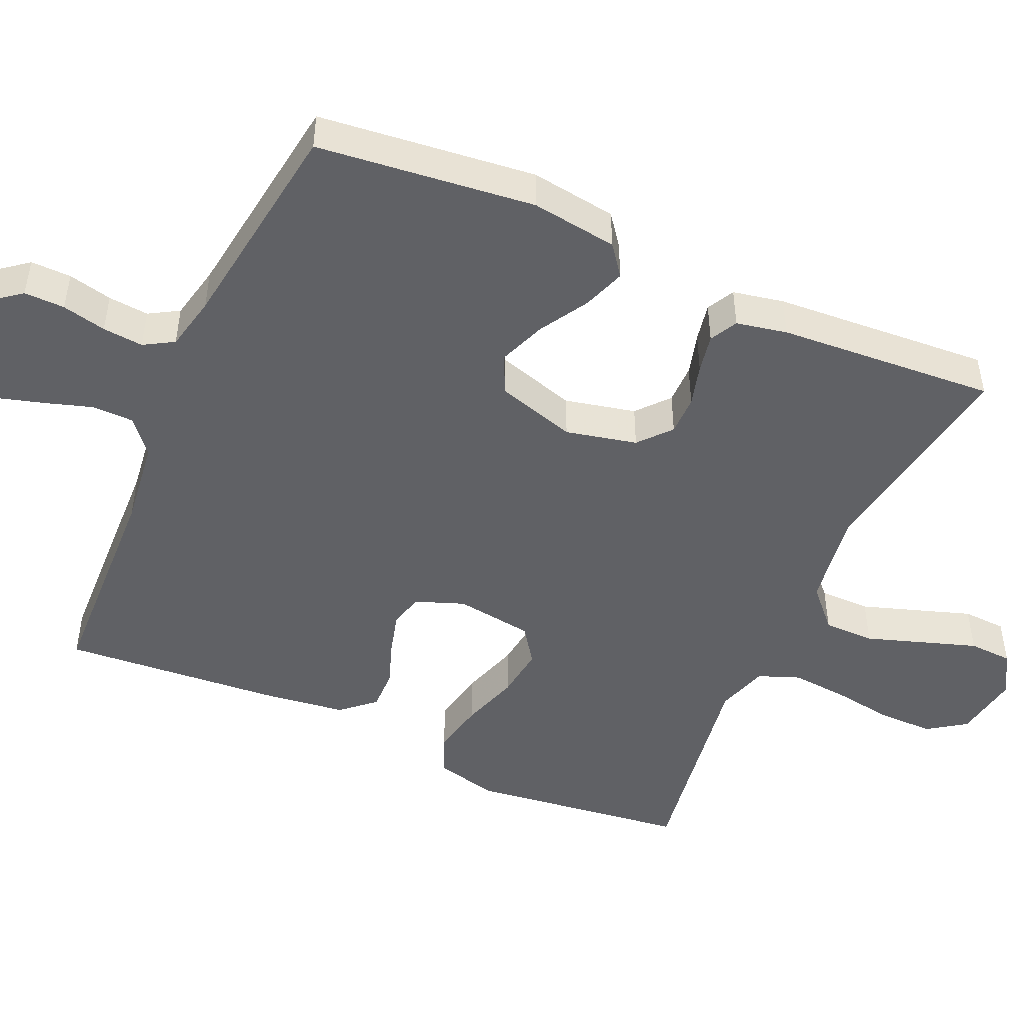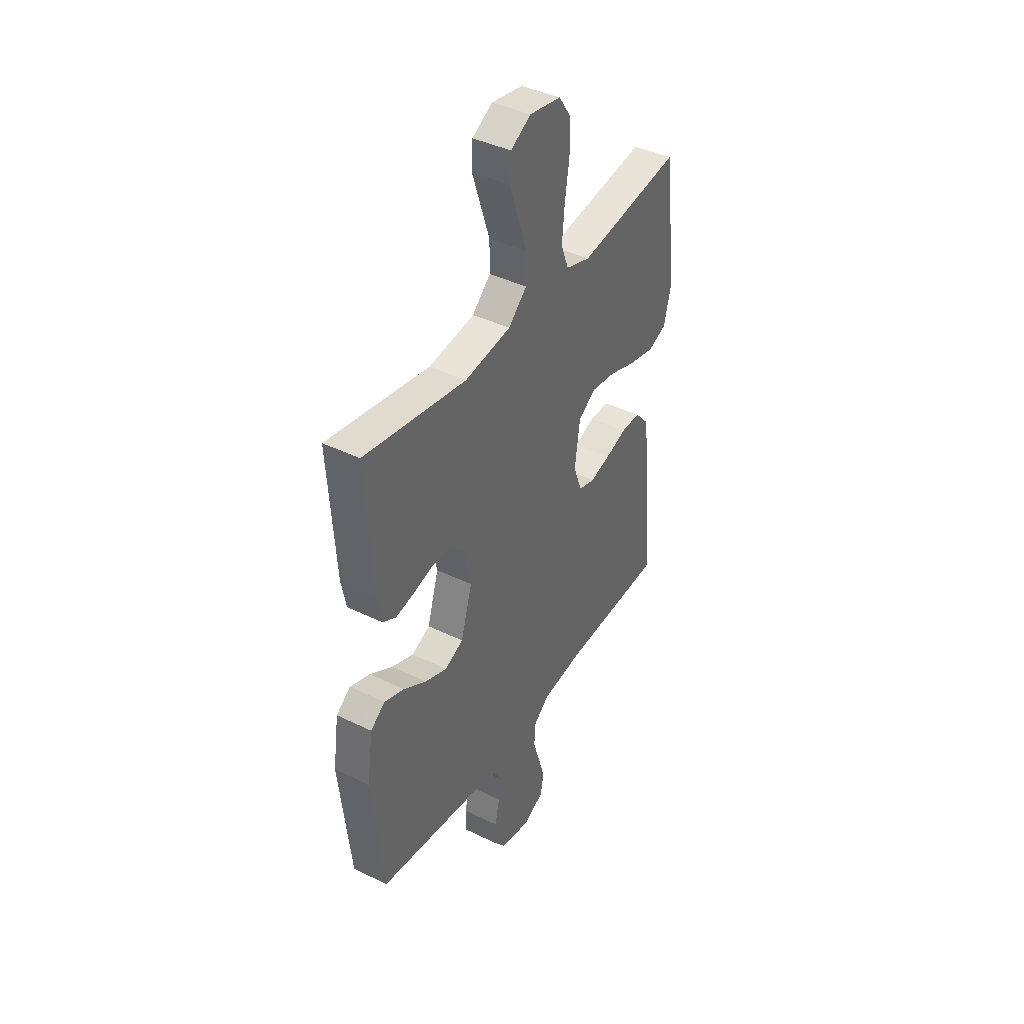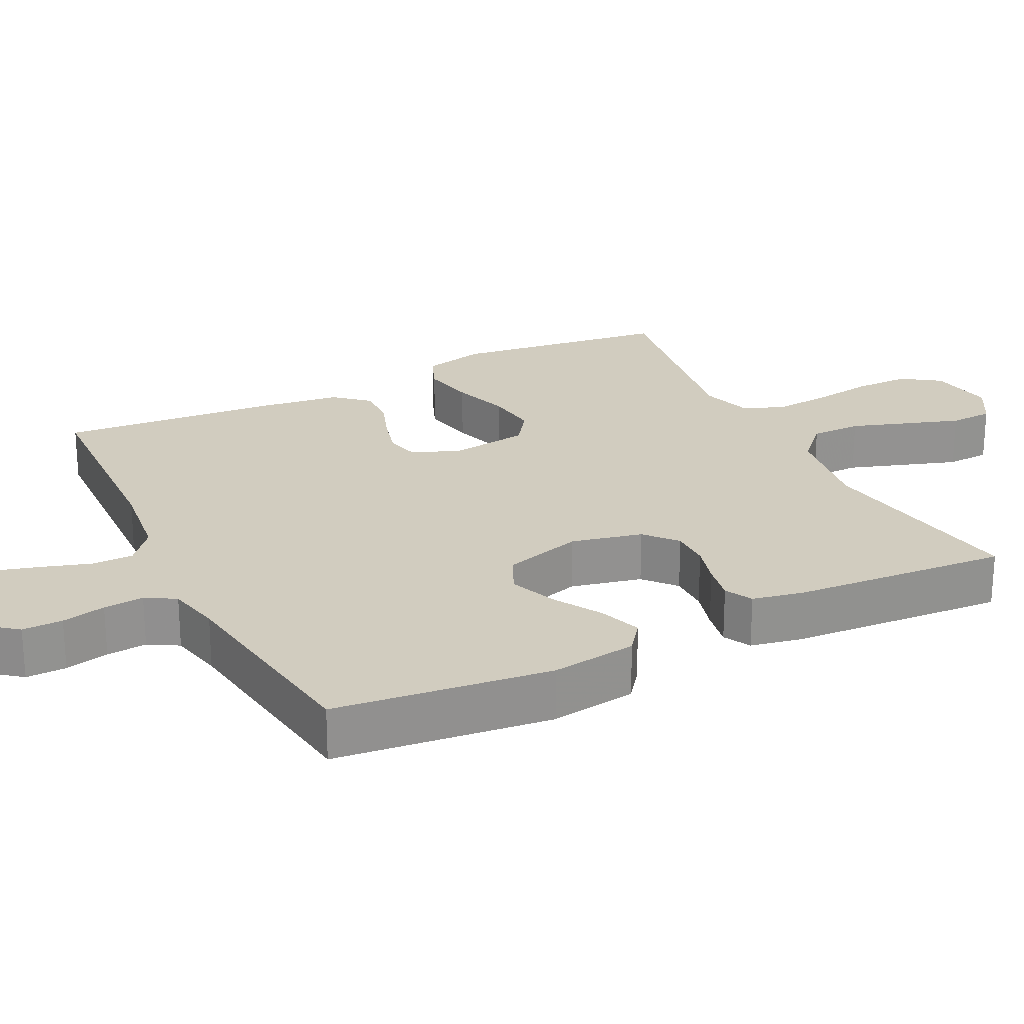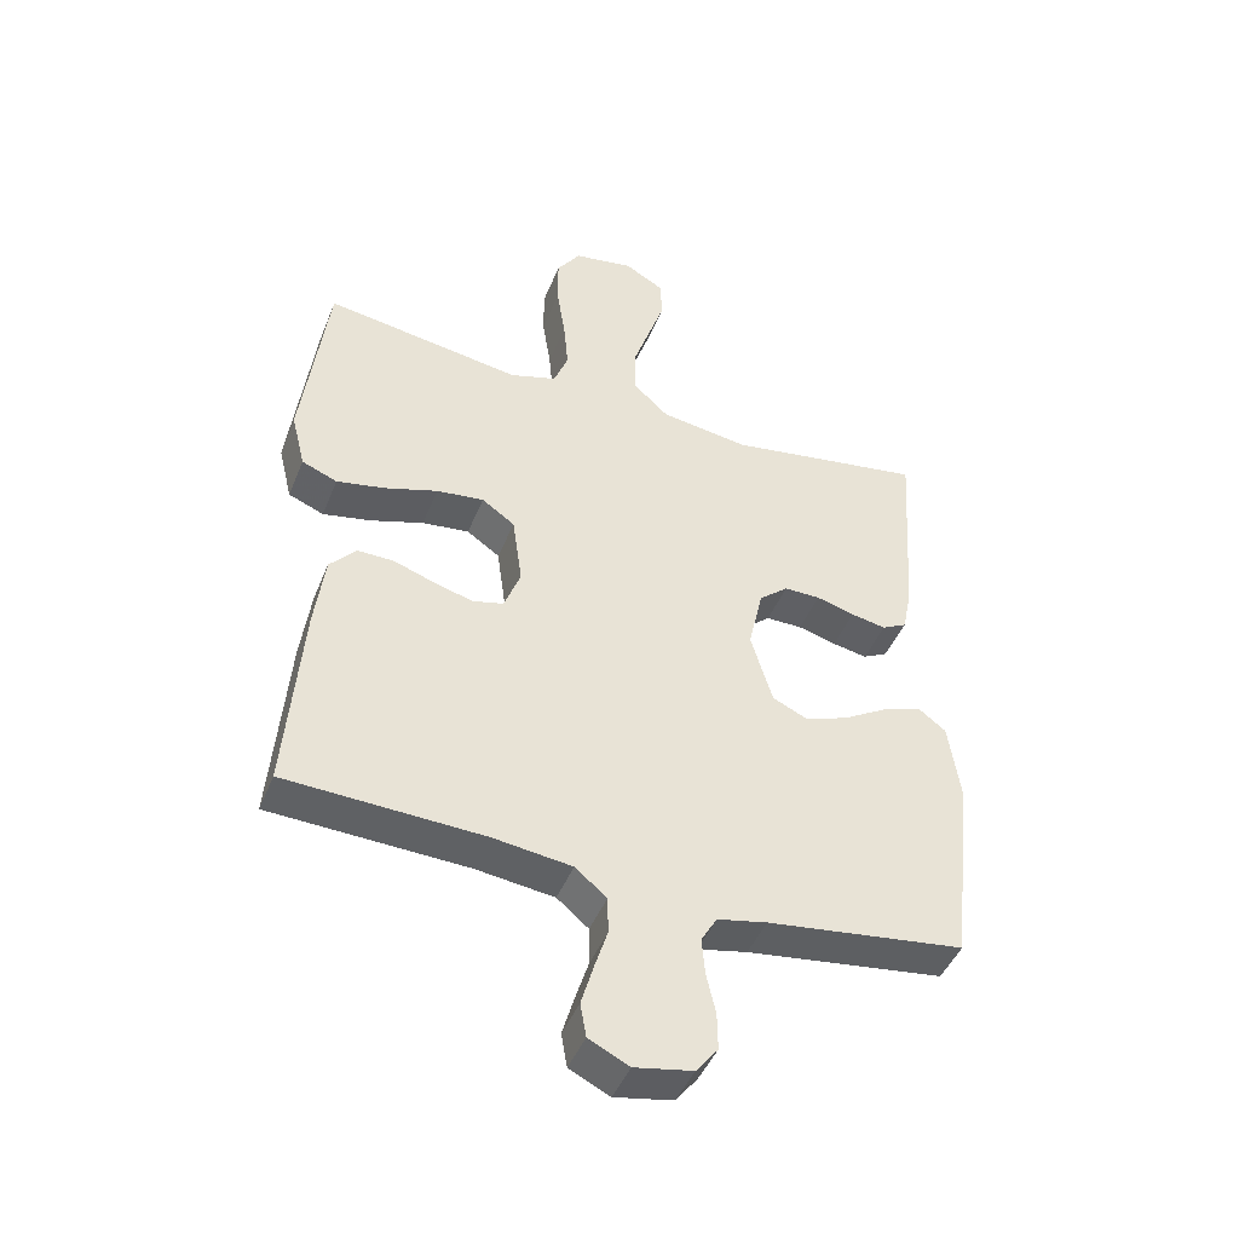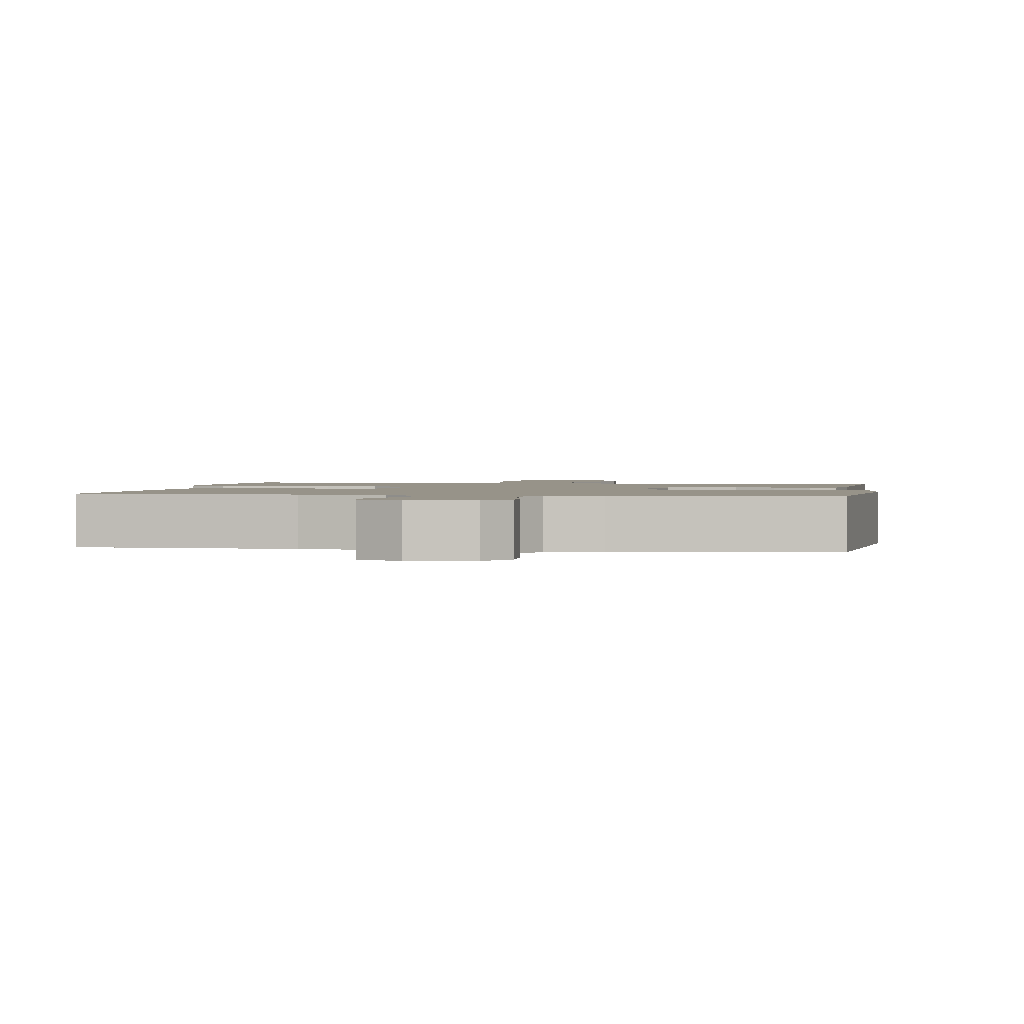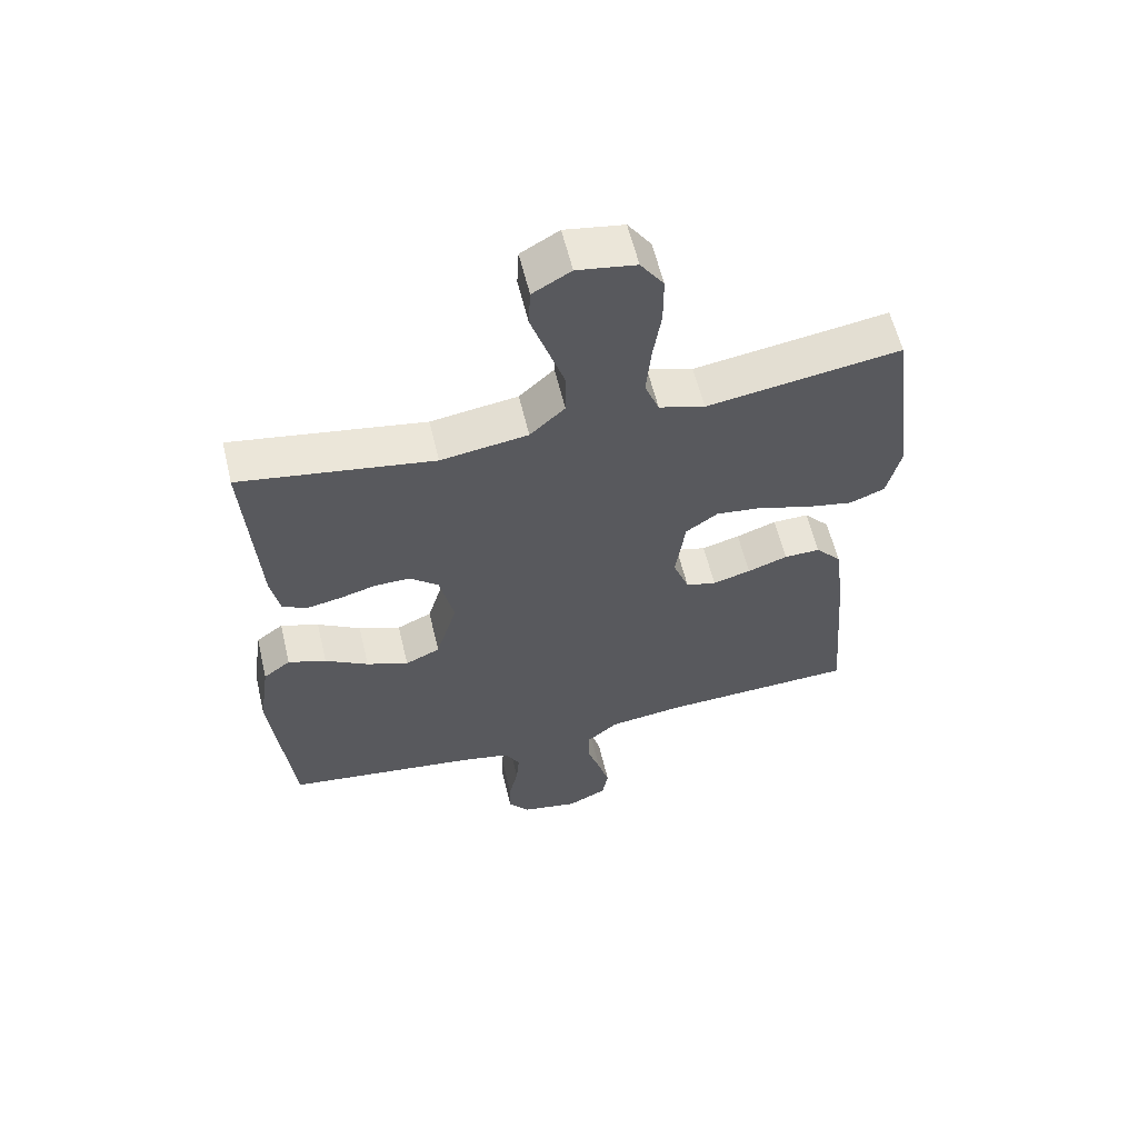
<metadata>
{"format":"obj","ext":"obj","renderer":"f3d","projection":"perspective","resolution":1024,"background":"white","views":[{"elev":-48.1,"azim":-114.0,"up":"+Y"},{"elev":40.9,"azim":-59.1,"up":"+Z"},{"elev":24.0,"azim":-116.4,"up":"+Y"},{"elev":-45.2,"azim":158.8,"up":"+Z"},{"elev":1.5,"azim":-171.1,"up":"+Y"},{"elev":59.4,"azim":-13.4,"up":"+Z"}]}
</metadata>
<code>
v -0.5 0.07 0.5
v -0.2 0.07 0.451
v -0.065 0.07 0.471
v -0.011 0.07 0.521
v -0.011 0.07 0.591
v -0.037 0.07 0.669
v -0.062 0.07 0.744
v -0.059 0.07 0.804
v 0 0.07 0.838
v 0.091 0.07 0.823
v 0.127 0.07 0.771
v 0.127 0.07 0.695
v 0.114 0.07 0.611
v 0.107 0.07 0.533
v 0.129 0.07 0.476
v 0.2 0.07 0.454
v 0.5 0.07 0.5
v 0.538 0.07 0.2
v 0.517 0.07 0.114
v 0.463 0.07 0.092
v 0.389 0.07 0.107
v 0.309 0.07 0.133
v 0.237 0.07 0.142
v 0.187 0.07 0.107
v 0.172 0.07 0
v 0.197 0.07 -0.067
v 0.244 0.07 -0.079
v 0.303 0.07 -0.063
v 0.365 0.07 -0.041
v 0.421 0.07 -0.04
v 0.461 0.07 -0.085
v 0.476 0.07 -0.2
v 0.5 0.07 -0.5
v 0.2 0.07 -0.512
v 0.081 0.07 -0.527
v 0.033 0.07 -0.567
v 0.032 0.07 -0.624
v 0.052 0.07 -0.687
v 0.07 0.07 -0.749
v 0.061 0.07 -0.8
v 0 0.07 -0.83
v -0.088 0.07 -0.813
v -0.121 0.07 -0.771
v -0.12 0.07 -0.715
v -0.106 0.07 -0.654
v -0.101 0.07 -0.598
v -0.125 0.07 -0.557
v -0.2 0.07 -0.541
v -0.5 0.07 -0.5
v -0.533 0.07 -0.2
v -0.516 0.07 -0.081
v -0.474 0.07 -0.049
v -0.415 0.07 -0.07
v -0.348 0.07 -0.11
v -0.283 0.07 -0.135
v -0.229 0.07 -0.11
v -0.196 0.07 0
v -0.218 0.07 0.098
v -0.262 0.07 0.136
v -0.317 0.07 0.136
v -0.375 0.07 0.12
v -0.428 0.07 0.11
v -0.466 0.07 0.13
v -0.48 0.07 0.2
v -0.5 0 0.5
v -0.2 0 0.451
v -0.065 0 0.471
v -0.011 0 0.521
v -0.011 0 0.591
v -0.037 0 0.669
v -0.062 0 0.744
v -0.059 0 0.804
v 0 0 0.838
v 0.091 0 0.823
v 0.127 0 0.771
v 0.127 0 0.695
v 0.114 0 0.611
v 0.107 0 0.533
v 0.129 0 0.476
v 0.2 0 0.454
v 0.5 0 0.5
v 0.538 0 0.2
v 0.517 0 0.114
v 0.463 0 0.092
v 0.389 0 0.107
v 0.309 0 0.133
v 0.237 0 0.142
v 0.187 0 0.107
v 0.172 0 0
v 0.197 0 -0.067
v 0.244 0 -0.079
v 0.303 0 -0.063
v 0.365 0 -0.041
v 0.421 0 -0.04
v 0.461 0 -0.085
v 0.476 0 -0.2
v 0.5 0 -0.5
v 0.2 0 -0.512
v 0.081 0 -0.527
v 0.033 0 -0.567
v 0.032 0 -0.624
v 0.052 0 -0.687
v 0.07 0 -0.749
v 0.061 0 -0.8
v 0 0 -0.83
v -0.088 0 -0.813
v -0.121 0 -0.771
v -0.12 0 -0.715
v -0.106 0 -0.654
v -0.101 0 -0.598
v -0.125 0 -0.557
v -0.2 0 -0.541
v -0.5 0 -0.5
v -0.533 0 -0.2
v -0.516 0 -0.081
v -0.474 0 -0.049
v -0.415 0 -0.07
v -0.348 0 -0.11
v -0.283 0 -0.135
v -0.229 0 -0.11
v -0.196 0 0
v -0.218 0 0.098
v -0.262 0 0.136
v -0.317 0 0.136
v -0.375 0 0.12
v -0.428 0 0.11
v -0.466 0 0.13
v -0.48 0 0.2
f 63 64 1 2
f 60 61 62 63
f 60 63 2 3
f 59 60 3 4
f 58 59 4
f 57 58 4
f 56 57 4
f 51 52 53 54
f 51 54 55
f 48 49 50 51
f 47 48 51 55
f 46 47 55 56
f 42 43 44 45
f 42 45 46
f 41 42 46
f 37 38 39 40
f 37 40 41 46
f 31 32 33 34
f 31 34 35
f 28 29 30 31
f 27 28 31 35
f 26 27 35 36
f 19 20 21 22
f 19 22 23
f 16 17 18 19
f 15 16 19 23
f 14 15 23 24
f 10 11 12 13
f 10 13 14
f 9 10 14
f 6 7 8 9
f 5 6 9 14
f 4 5 14 24
f 36 37 46 56
f 25 26 36 56
f 4 24 25 56
f 66 65 128 127
f 127 126 125 124
f 67 66 127 124
f 68 67 124 123
f 68 123 122
f 68 122 121
f 68 121 120
f 118 117 116 115
f 119 118 115
f 115 114 113 112
f 119 115 112 111
f 120 119 111 110
f 109 108 107 106
f 110 109 106
f 110 106 105
f 104 103 102 101
f 110 105 104 101
f 98 97 96 95
f 99 98 95
f 95 94 93 92
f 99 95 92 91
f 100 99 91 90
f 86 85 84 83
f 87 86 83
f 83 82 81 80
f 87 83 80 79
f 88 87 79 78
f 77 76 75 74
f 78 77 74
f 78 74 73
f 73 72 71 70
f 78 73 70 69
f 88 78 69 68
f 120 110 101 100
f 120 100 90 89
f 120 89 88 68
f 1 65 66 2
f 2 66 67 3
f 3 67 68 4
f 4 68 69 5
f 5 69 70 6
f 6 70 71 7
f 7 71 72 8
f 8 72 73 9
f 9 73 74 10
f 10 74 75 11
f 11 75 76 12
f 12 76 77 13
f 13 77 78 14
f 14 78 79 15
f 15 79 80 16
f 16 80 81 17
f 17 81 82 18
f 18 82 83 19
f 19 83 84 20
f 20 84 85 21
f 21 85 86 22
f 22 86 87 23
f 23 87 88 24
f 24 88 89 25
f 25 89 90 26
f 26 90 91 27
f 27 91 92 28
f 28 92 93 29
f 29 93 94 30
f 30 94 95 31
f 31 95 96 32
f 32 96 97 33
f 33 97 98 34
f 34 98 99 35
f 35 99 100 36
f 36 100 101 37
f 37 101 102 38
f 38 102 103 39
f 39 103 104 40
f 40 104 105 41
f 41 105 106 42
f 42 106 107 43
f 43 107 108 44
f 44 108 109 45
f 45 109 110 46
f 46 110 111 47
f 47 111 112 48
f 48 112 113 49
f 49 113 114 50
f 50 114 115 51
f 51 115 116 52
f 52 116 117 53
f 53 117 118 54
f 54 118 119 55
f 55 119 120 56
f 56 120 121 57
f 57 121 122 58
f 58 122 123 59
f 59 123 124 60
f 60 124 125 61
f 61 125 126 62
f 62 126 127 63
f 63 127 128 64
f 64 128 65 1

</code>
